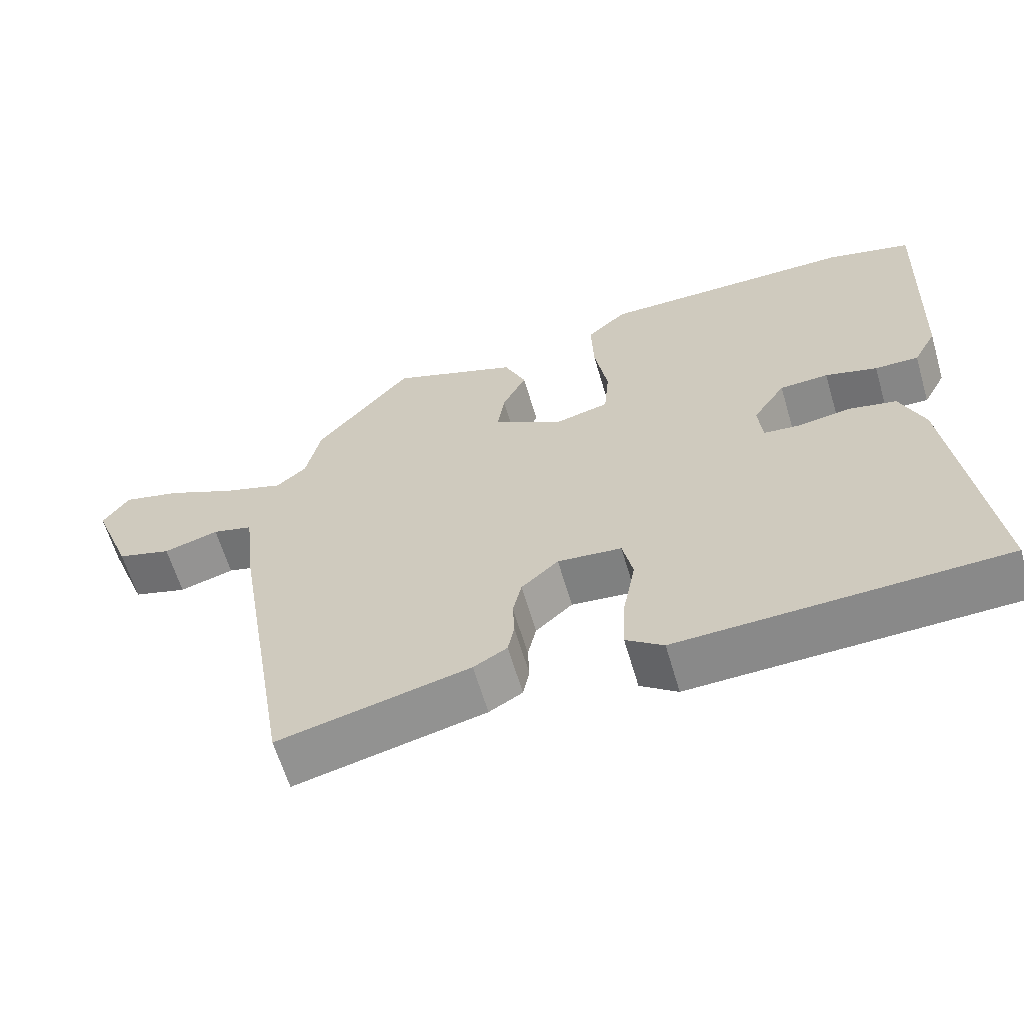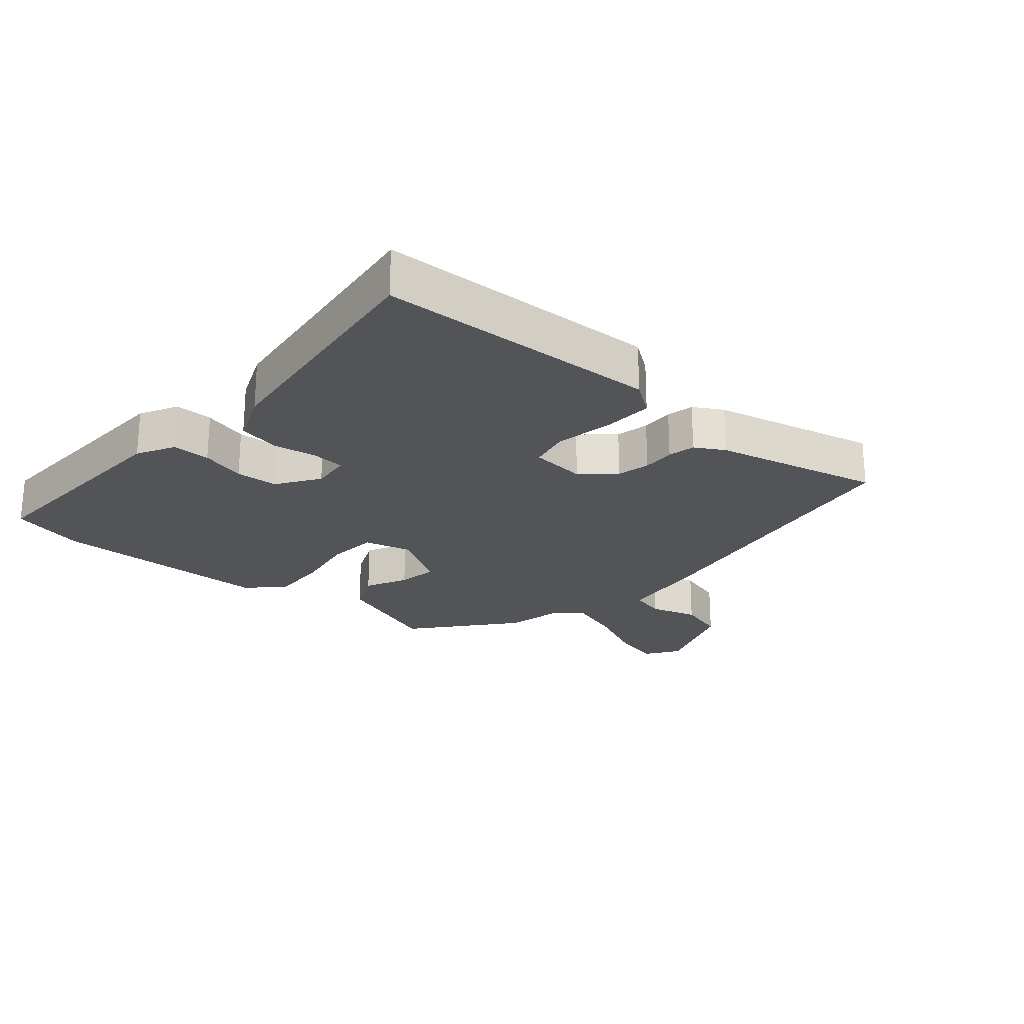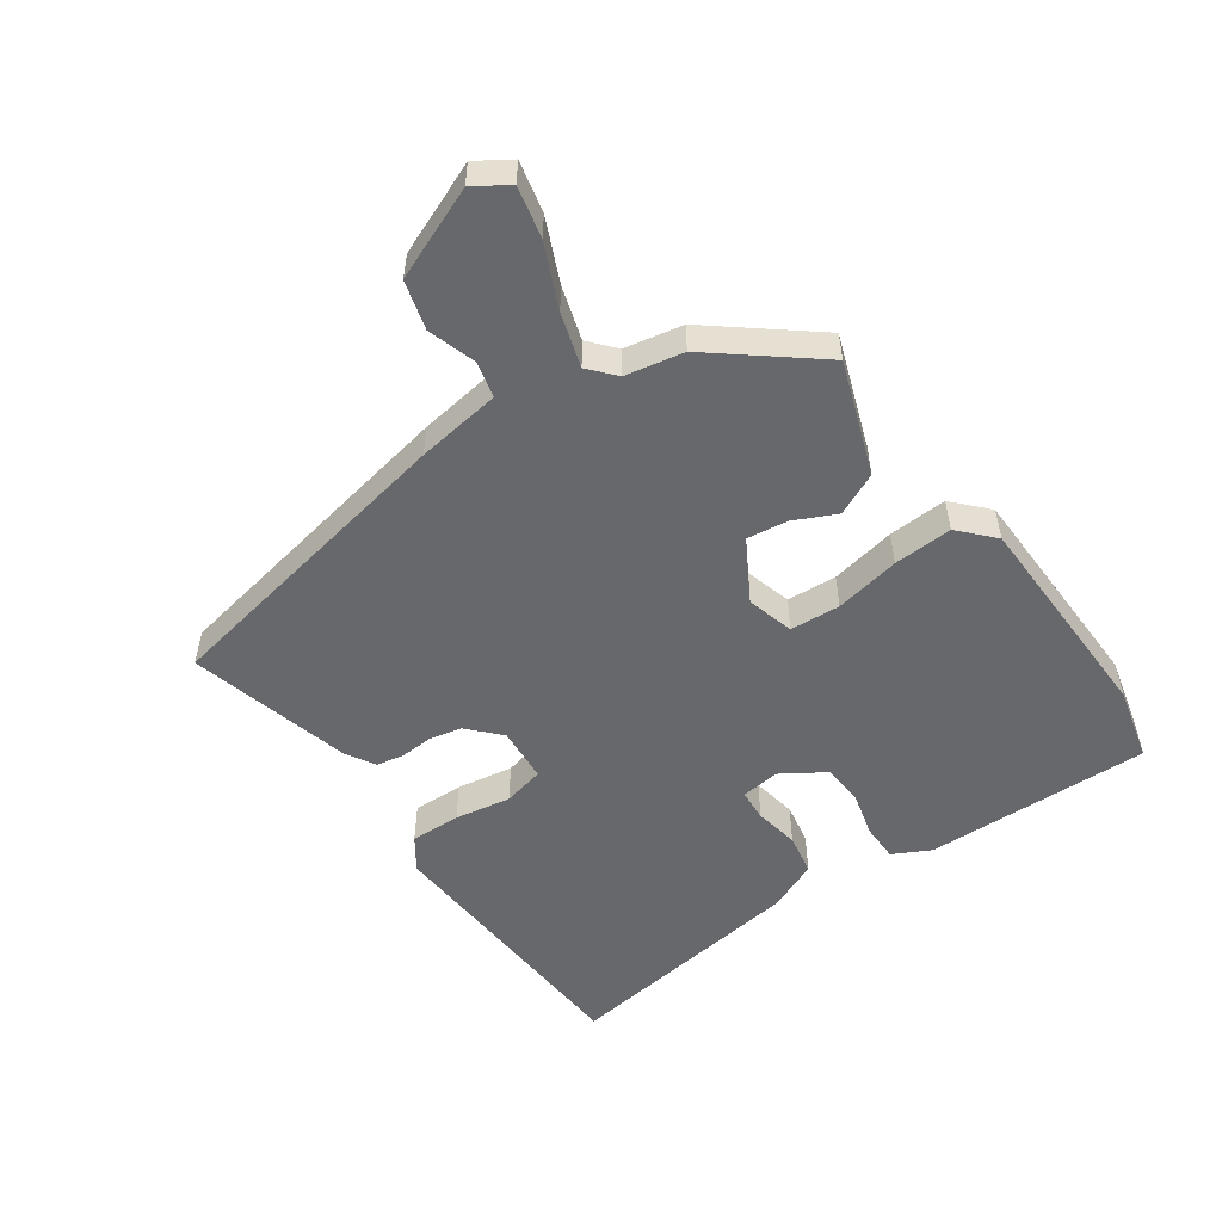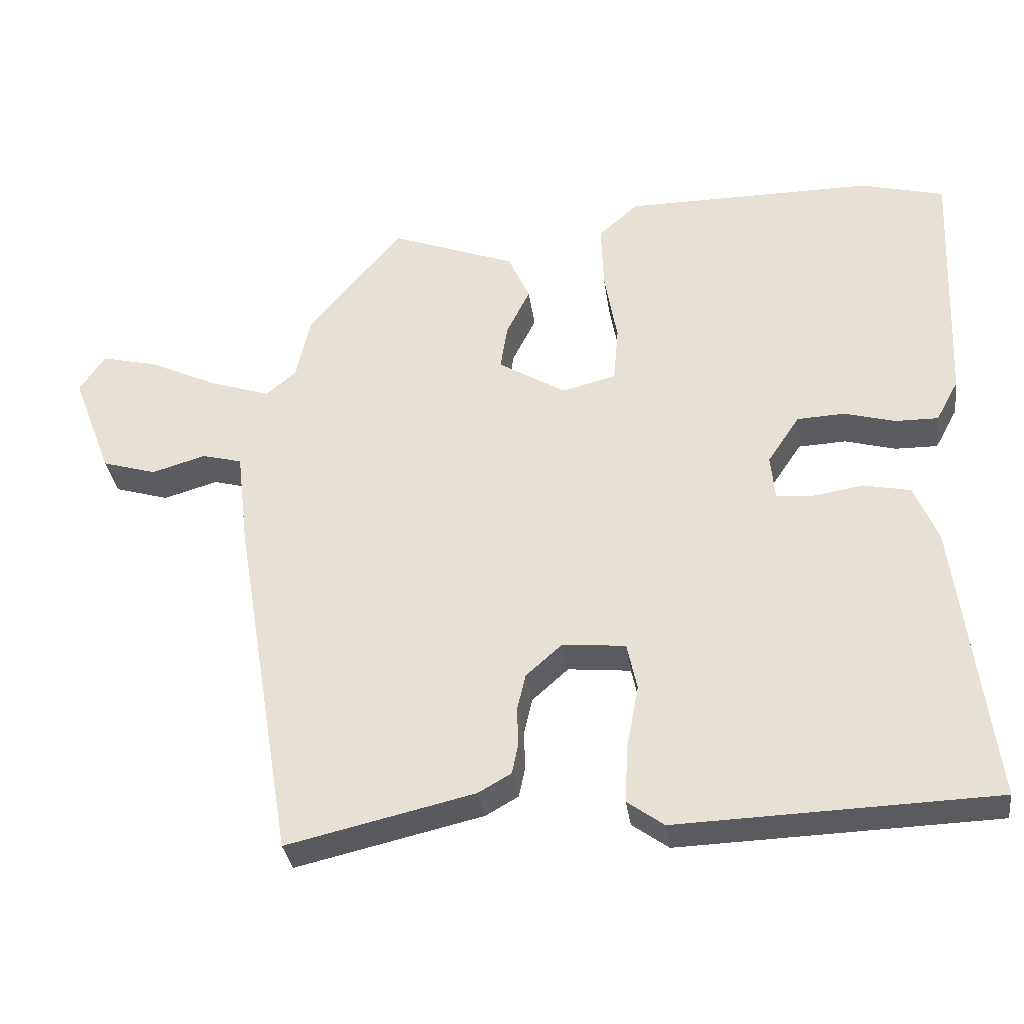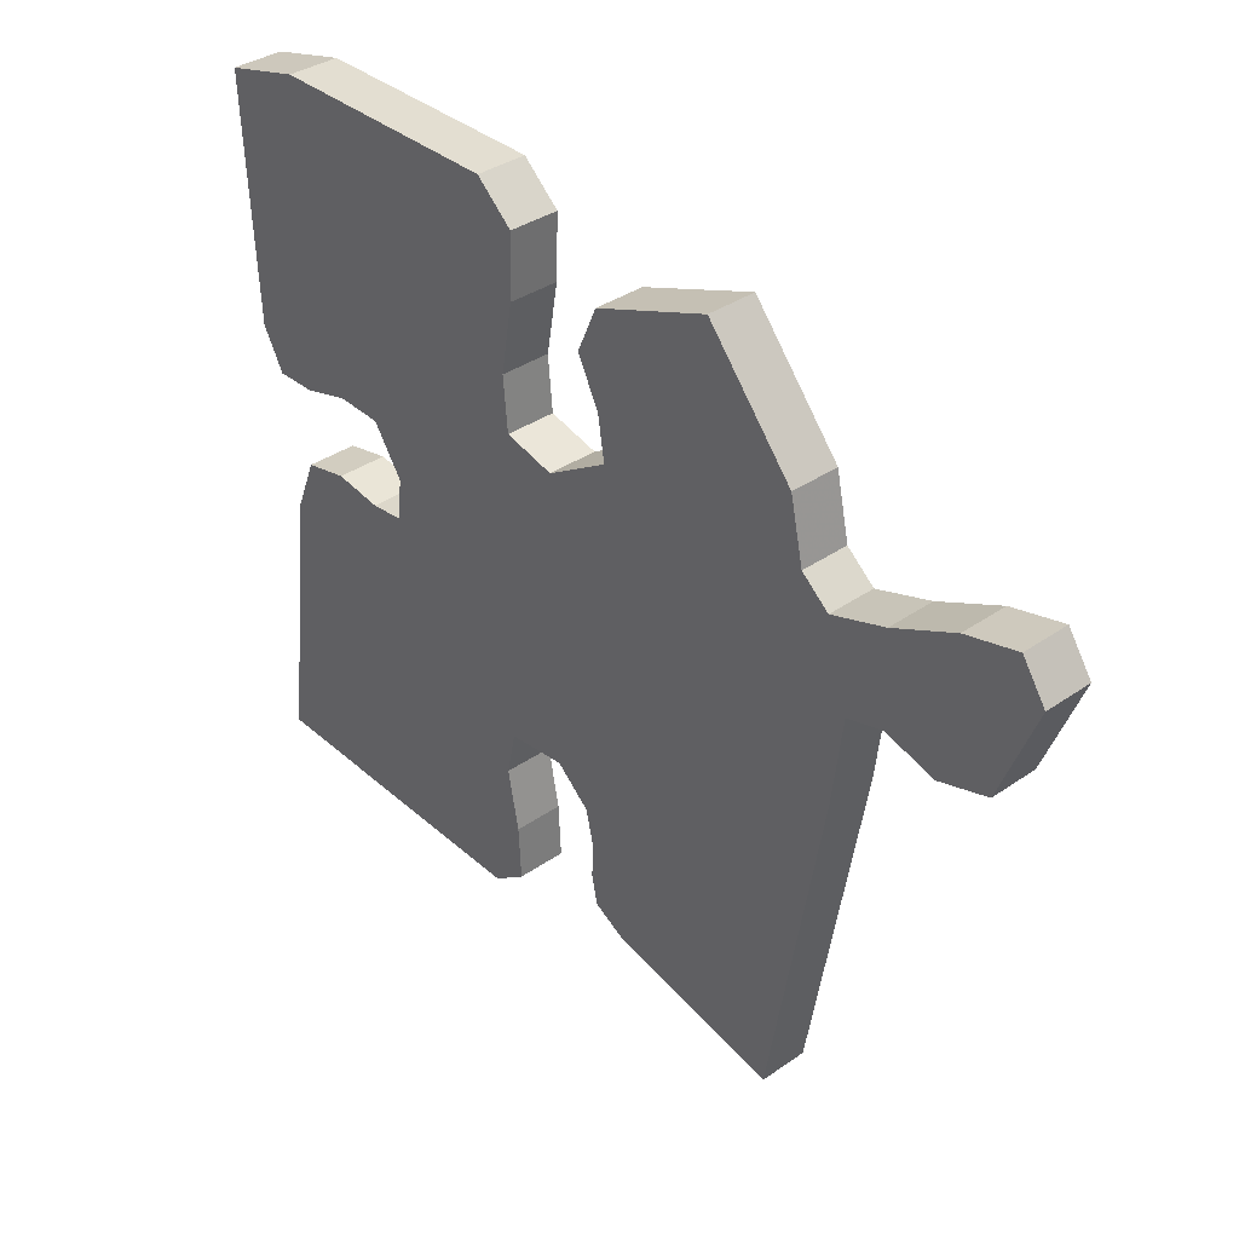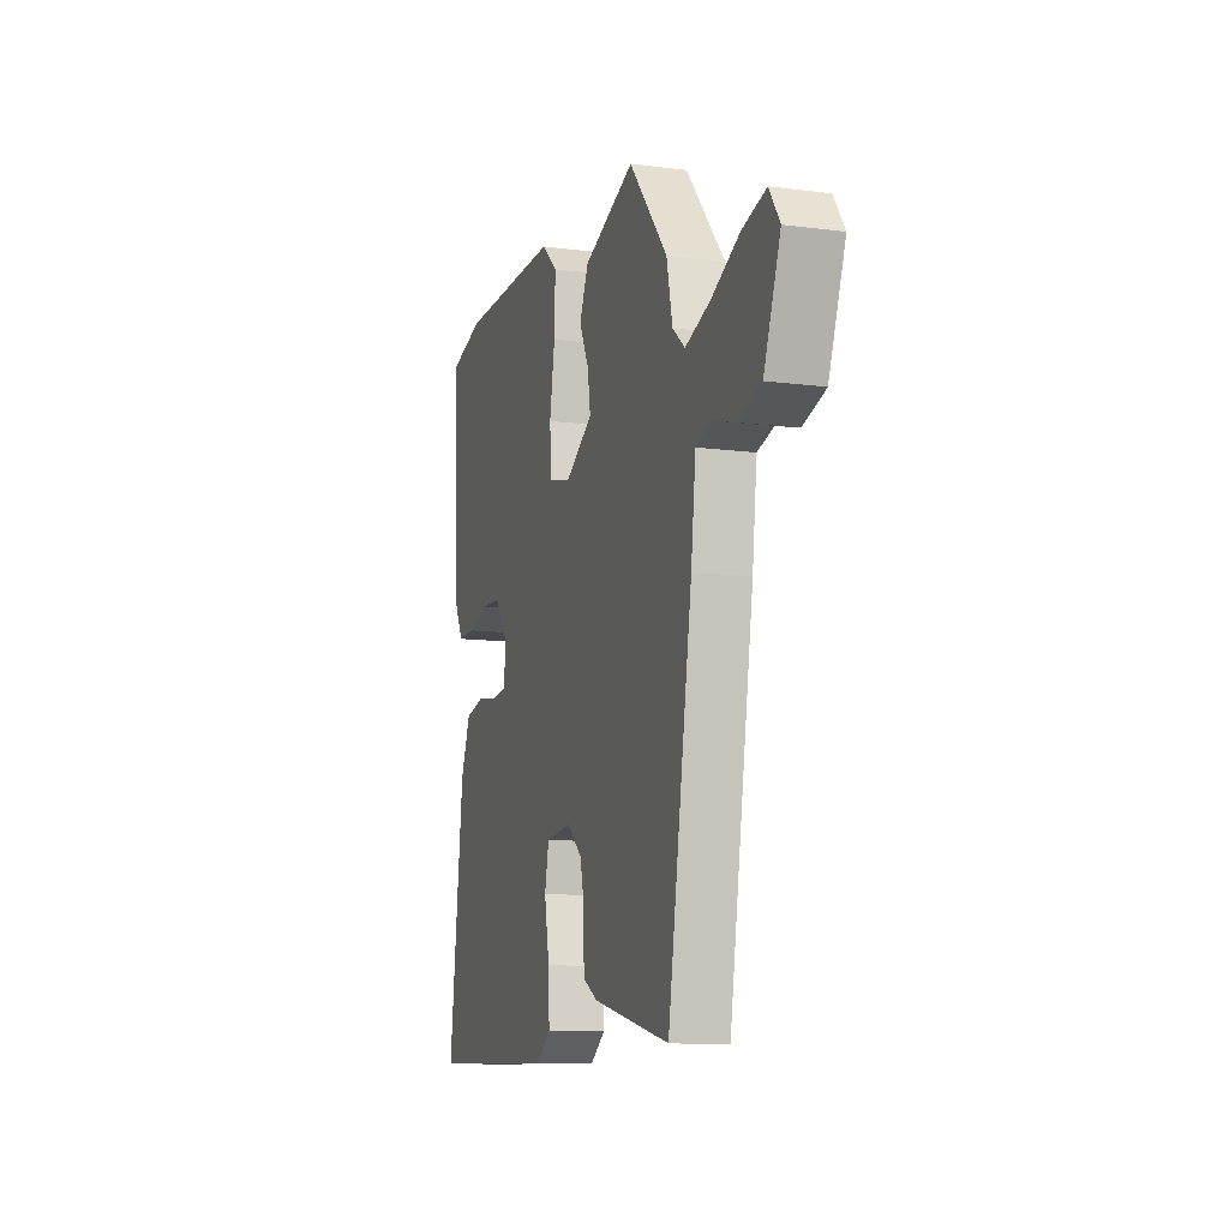
<metadata>
{"format":"obj","ext":"obj","renderer":"f3d","projection":"perspective","resolution":1024,"background":"white","views":[{"elev":-62.4,"azim":16.4,"up":"+Z"},{"elev":-23.1,"azim":139.6,"up":"+Y"},{"elev":-52.4,"azim":-53.6,"up":"+Y"},{"elev":-33.3,"azim":7.9,"up":"+Z"},{"elev":36.2,"azim":-132.2,"up":"+Z"},{"elev":-11.4,"azim":-107.4,"up":"+Z"}]}
</metadata>
<code>
v 0.409 0.07 0.524
v 0.526 0.07 0.493
v 0.51 0.07 0.136
v 0.478 0.07 0.077
v 0.418 0.07 0.078
v 0.347 0.07 0.098
v 0.28 0.07 0.095
v 0.235 0.07 0.028
v 0.241 0.07 -0.034
v 0.292 0.07 -0.039
v 0.363 0.07 -0.028
v 0.429 0.07 -0.042
v 0.462 0.07 -0.123
v 0.51 0.07 -0.519
v 0.066 0.07 -0.533
v 0.015 0.07 -0.496
v 0.019 0.07 -0.416
v 0.036 0.07 -0.327
v 0.022 0.07 -0.261
v -0.066 0.07 -0.252
v -0.117 0.07 -0.297
v -0.129 0.07 -0.349
v -0.127 0.07 -0.401
v -0.136 0.07 -0.444
v -0.182 0.07 -0.47
v -0.444 0.07 -0.53
v -0.527 0.07 -0.035
v -0.543 0.07 0.099
v -0.599 0.07 0.114
v -0.675 0.07 0.092
v -0.751 0.07 0.115
v -0.807 0.07 0.261
v -0.771 0.07 0.314
v -0.691 0.07 0.294
v -0.594 0.07 0.248
v -0.51 0.07 0.22
v -0.468 0.07 0.255
v -0.448 0.07 0.346
v -0.316 0.07 0.503
v -0.14 0.07 0.436
v -0.11 0.07 0.368
v -0.143 0.07 0.302
v -0.153 0.07 0.238
v -0.058 0.07 0.18
v 0.017 0.07 0.199
v 0.024 0.07 0.278
v 0.006 0.07 0.382
v 0.003 0.07 0.475
v 0.058 0.07 0.524
v 0.409 0 0.524
v 0.526 0 0.493
v 0.51 0 0.136
v 0.478 0 0.077
v 0.418 0 0.078
v 0.347 0 0.098
v 0.28 0 0.095
v 0.235 0 0.028
v 0.241 0 -0.034
v 0.292 0 -0.039
v 0.363 0 -0.028
v 0.429 0 -0.042
v 0.462 0 -0.123
v 0.51 0 -0.519
v 0.066 0 -0.533
v 0.015 0 -0.496
v 0.019 0 -0.416
v 0.036 0 -0.327
v 0.022 0 -0.261
v -0.066 0 -0.252
v -0.117 0 -0.297
v -0.129 0 -0.349
v -0.127 0 -0.401
v -0.136 0 -0.444
v -0.182 0 -0.47
v -0.444 0 -0.53
v -0.527 0 -0.035
v -0.543 0 0.099
v -0.599 0 0.114
v -0.675 0 0.092
v -0.751 0 0.115
v -0.807 0 0.261
v -0.771 0 0.314
v -0.691 0 0.294
v -0.594 0 0.248
v -0.51 0 0.22
v -0.468 0 0.255
v -0.448 0 0.346
v -0.316 0 0.503
v -0.14 0 0.436
v -0.11 0 0.368
v -0.143 0 0.302
v -0.153 0 0.238
v -0.058 0 0.18
v 0.017 0 0.199
v 0.024 0 0.278
v 0.006 0 0.382
v 0.003 0 0.475
v 0.058 0 0.524
f 4 5 6
f 3 4 6
f 2 3 6
f 1 2 6
f 49 1 6
f 48 49 6
f 47 48 6
f 46 47 6
f 45 46 6 7
f 44 45 7 8
f 40 41 42
f 39 40 42
f 38 39 42
f 37 38 42
f 36 37 42 43
f 33 34 35
f 32 33 35
f 31 32 35
f 30 31 35
f 29 30 35
f 28 29 35 36
f 28 36 43
f 27 28 43
f 26 27 43
f 25 26 43
f 24 25 43
f 23 24 43
f 22 23 43
f 16 17 18
f 15 16 18
f 14 15 18
f 13 14 18
f 12 13 18
f 11 12 18
f 10 11 18
f 9 10 18 19
f 9 19 20
f 8 9 20
f 44 8 20
f 21 22 43 44
f 20 21 44
f 55 54 53
f 55 53 52
f 55 52 51
f 55 51 50
f 55 50 98
f 55 98 97
f 55 97 96
f 55 96 95
f 56 55 95 94
f 57 56 94 93
f 91 90 89
f 91 89 88
f 91 88 87
f 91 87 86
f 92 91 86 85
f 84 83 82
f 84 82 81
f 84 81 80
f 84 80 79
f 84 79 78
f 85 84 78 77
f 92 85 77
f 92 77 76
f 92 76 75
f 92 75 74
f 92 74 73
f 92 73 72
f 92 72 71
f 67 66 65
f 67 65 64
f 67 64 63
f 67 63 62
f 67 62 61
f 67 61 60
f 67 60 59
f 68 67 59 58
f 69 68 58
f 69 58 57
f 69 57 93
f 93 92 71 70
f 93 70 69
f 1 50 51 2
f 2 51 52 3
f 3 52 53 4
f 4 53 54 5
f 5 54 55 6
f 6 55 56 7
f 7 56 57 8
f 8 57 58 9
f 9 58 59 10
f 10 59 60 11
f 11 60 61 12
f 12 61 62 13
f 13 62 63 14
f 14 63 64 15
f 15 64 65 16
f 16 65 66 17
f 17 66 67 18
f 18 67 68 19
f 19 68 69 20
f 20 69 70 21
f 21 70 71 22
f 22 71 72 23
f 23 72 73 24
f 24 73 74 25
f 25 74 75 26
f 26 75 76 27
f 27 76 77 28
f 28 77 78 29
f 29 78 79 30
f 30 79 80 31
f 31 80 81 32
f 32 81 82 33
f 33 82 83 34
f 34 83 84 35
f 35 84 85 36
f 36 85 86 37
f 37 86 87 38
f 38 87 88 39
f 39 88 89 40
f 40 89 90 41
f 41 90 91 42
f 42 91 92 43
f 43 92 93 44
f 44 93 94 45
f 45 94 95 46
f 46 95 96 47
f 47 96 97 48
f 48 97 98 49
f 49 98 50 1

</code>
